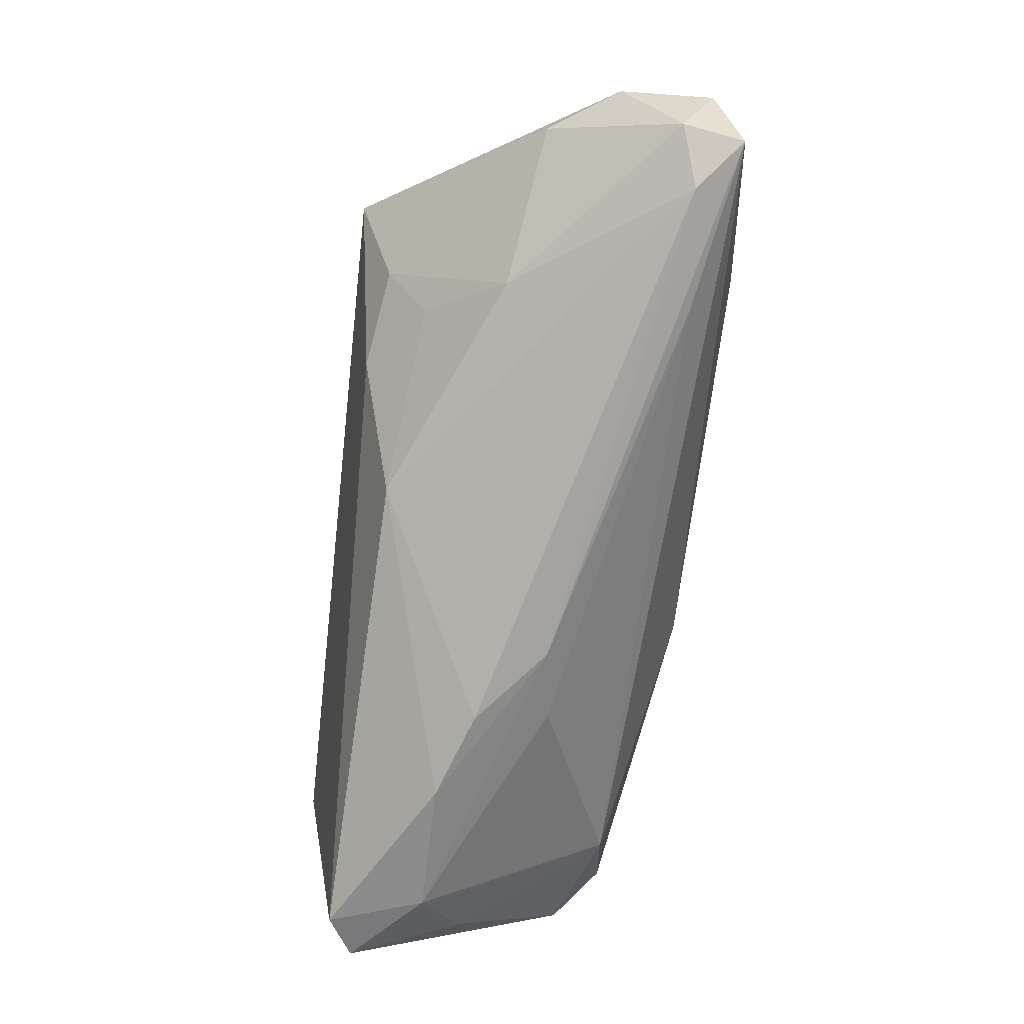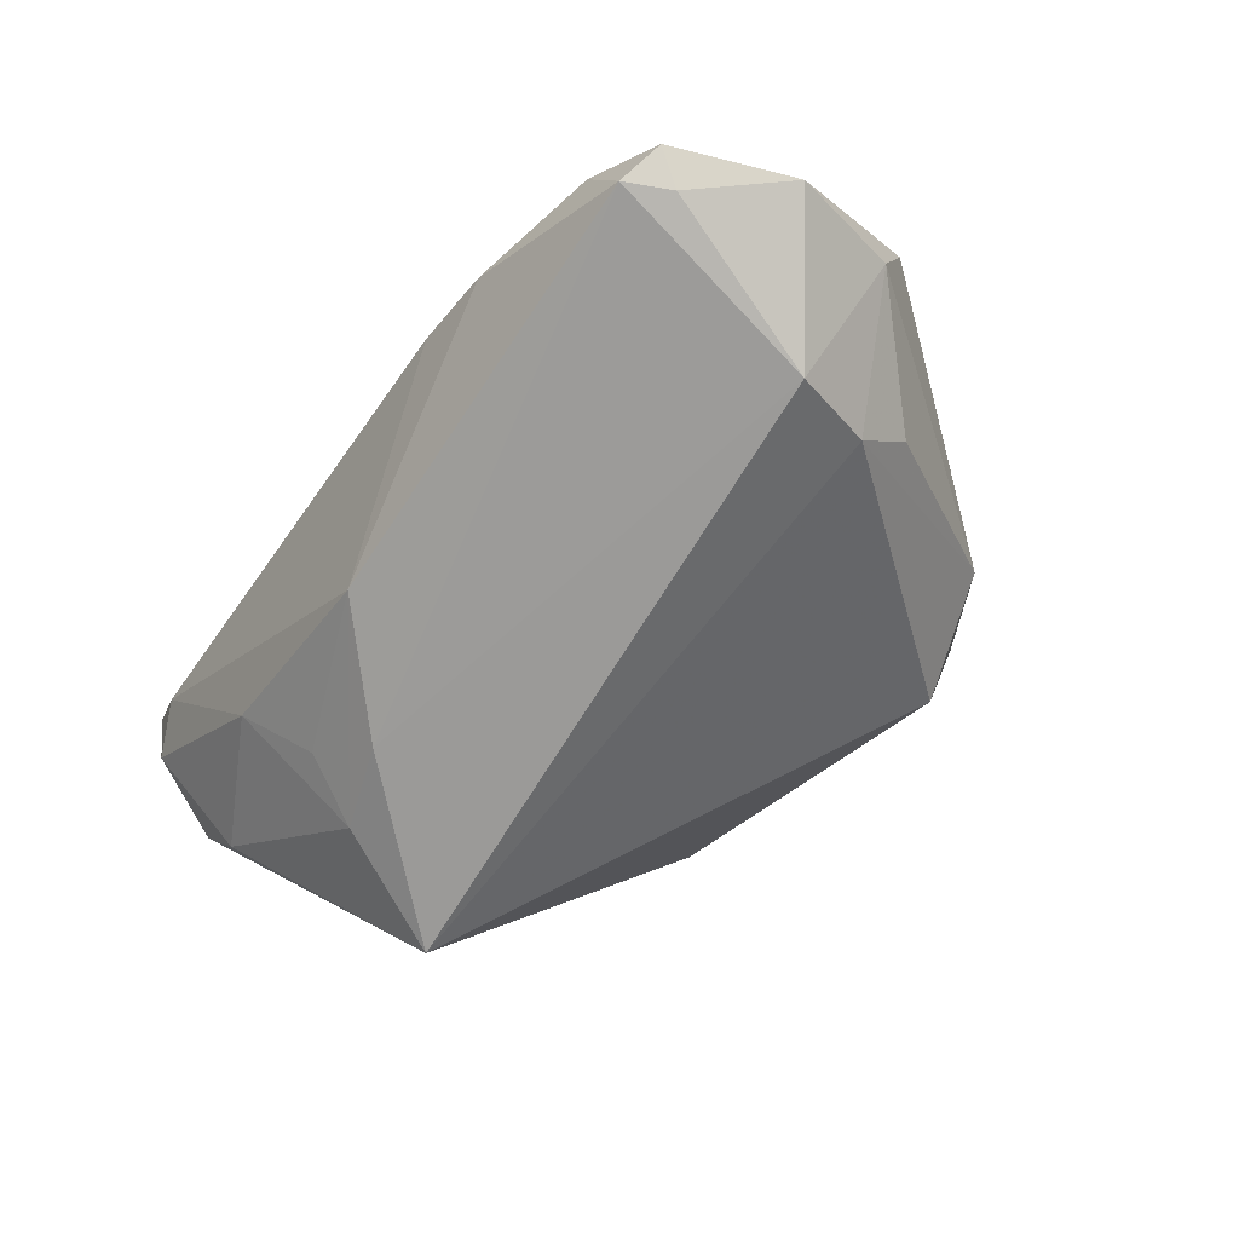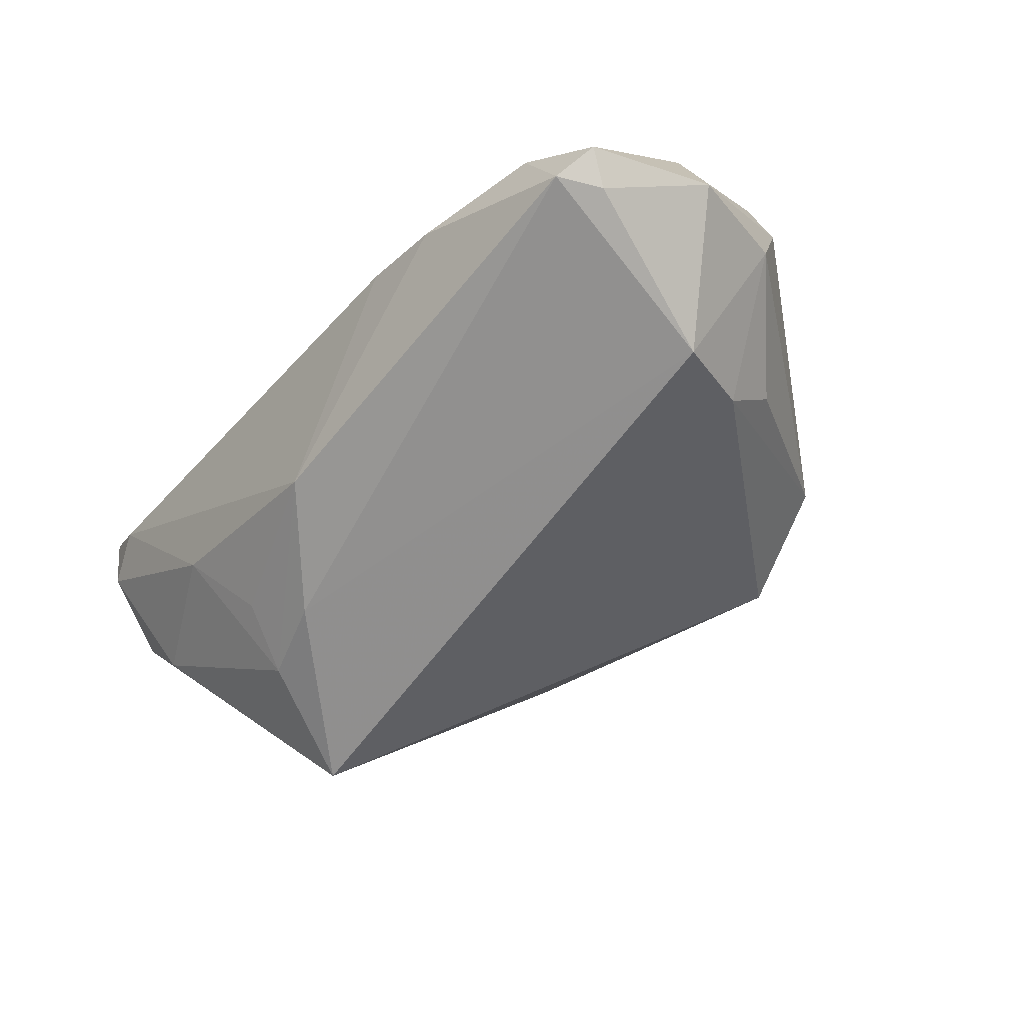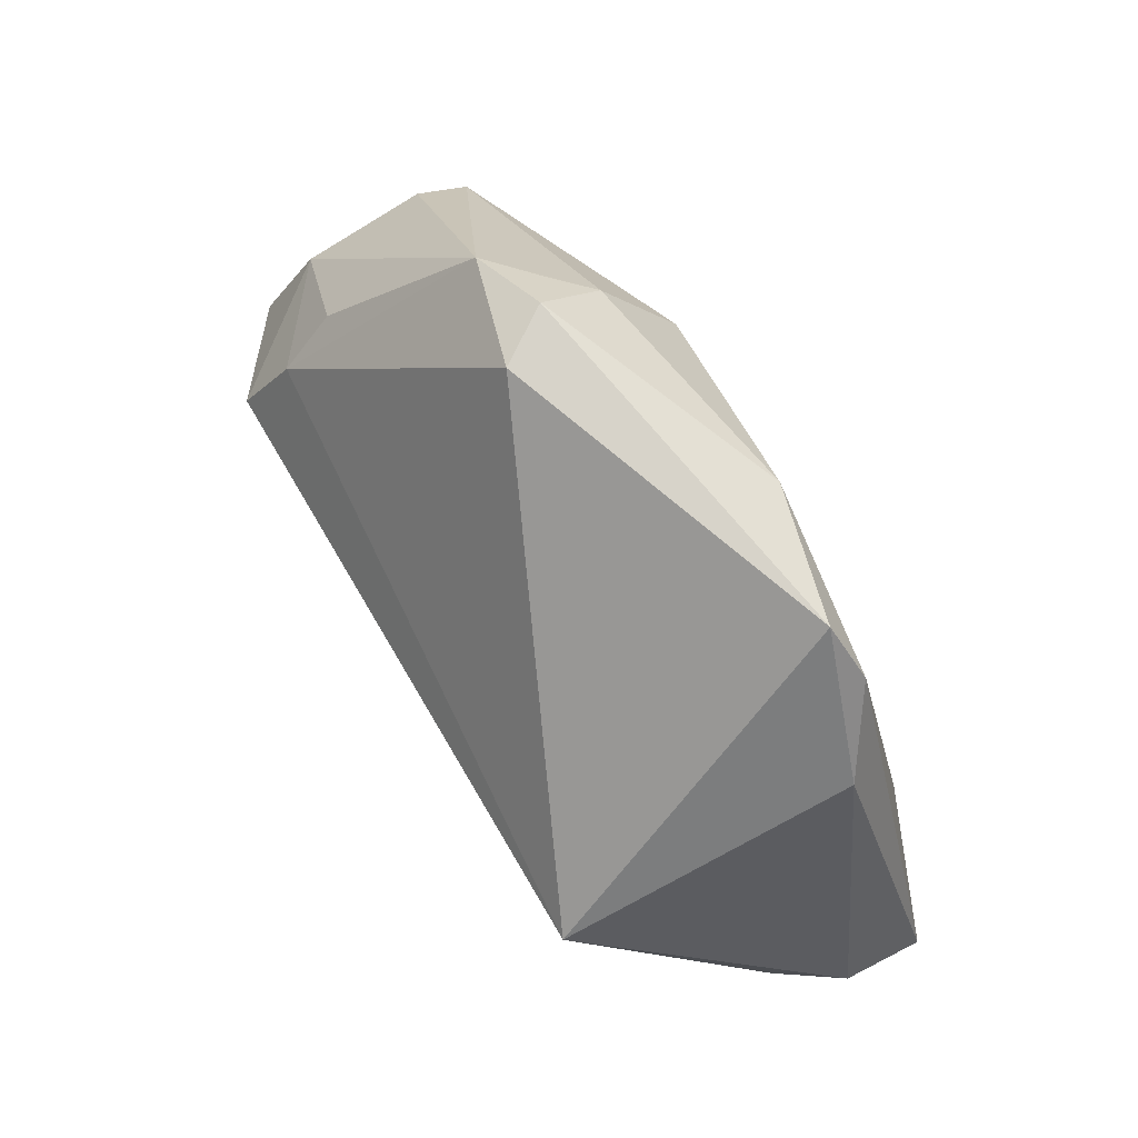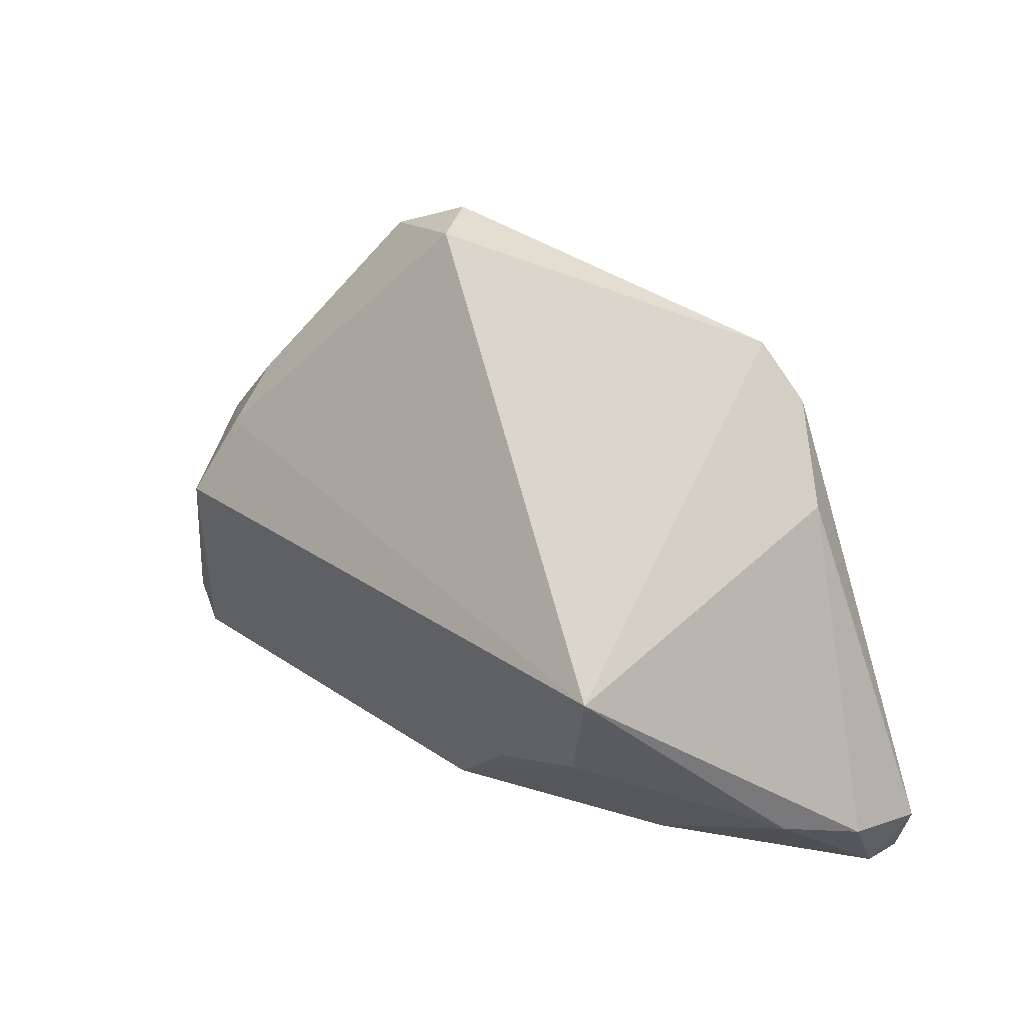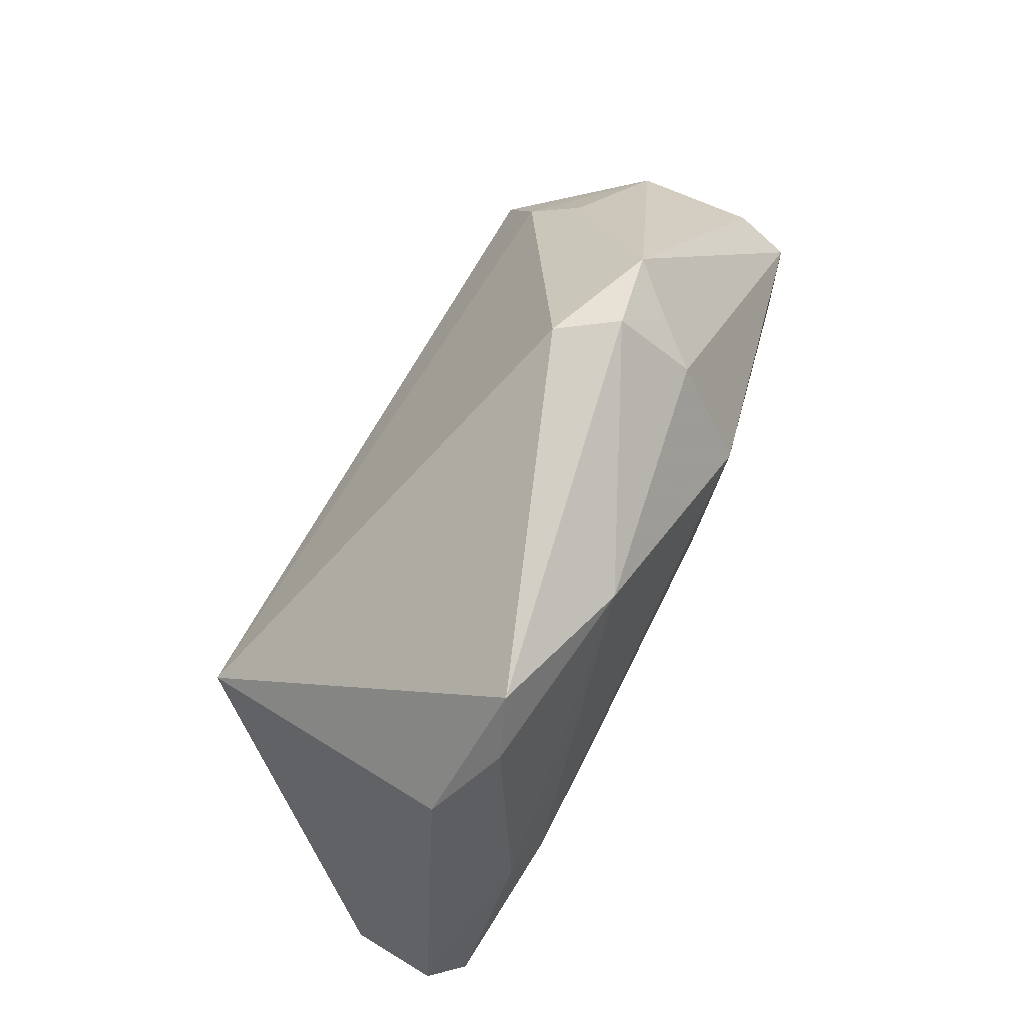
<metadata>
{"format":"obj","ext":"obj","renderer":"f3d","projection":"perspective","resolution":1024,"background":"white","views":[{"elev":-78.3,"azim":-96.1,"up":"+Y"},{"elev":-65.4,"azim":56.5,"up":"+Z"},{"elev":-60.4,"azim":51.1,"up":"+Z"},{"elev":70.1,"azim":-120.6,"up":"+Y"},{"elev":29.2,"azim":-132.3,"up":"+Y"},{"elev":71.5,"azim":-61.7,"up":"+Y"}]}
</metadata>
<code>
v 0.007885 0.0125 0.02267
v -0.04338 -0.006777 0.02129
v -0.02203 -0.01486 -0.02294
v 0.01801 -0.02927 0.004818
v 0.04837 -0.003582 0.01556
v -0.008348 -0.02699 -0.01832
v 0.04049 0.01752 -0.01295
v -0.01267 0.03405 0.01933
v -0.04489 0.01984 0.01054
v -0.05567 -0.0328 0.02003
v 0.05339 0.006114 0.01413
v 0.02856 -0.03303 -0.008325
v 0.01506 0.02271 0.02284
v -0.03511 -0.03194 0.01606
v -0.03742 -0.01156 0.02284
v 0.01111 -0.005073 0.02179
v 0.01664 0.0445 0.004642
v 0.05543 0.004268 -0.008885
v -0.03016 -0.01926 -0.01594
v -0.0367 0.03006 0.01604
v 0.05349 -0.007886 0.009915
v 0.01801 -0.03376 -0.00443
v -0.04963 -0.03376 0.01483
v 0.05167 -0.0219 -0.02044
v 0.04328 0.0002124 -0.02553
v -0.05689 -0.03087 0.01271
v 0.01826 0.03561 0.01375
v 0.03959 0.01115 -0.02009
v 0.04487 -0.02899 -0.008576
v 0.01183 0.04383 -0.002612
v -0.06027 -0.02329 0.01654
v 0.02764 0.03967 0.00227
v -0.03367 -0.01131 -0.02125
v 0.0592 -0.01013 -0.01501
v 0.04031 -0.01353 0.0147
v 0.05417 0.009299 0.007194
v -0.05437 -0.01888 -0.003102
v -0.05988 -0.02067 0.005429
v 0.009203 -0.03244 0.003692
v -0.03559 -0.02751 -0.006089
v -0.03114 0.0371 0.01393
v -0.04066 0.004102 -0.0263
v 0.05431 -0.0256 -0.01728
v 0.04911 -0.02756 -0.02032
v 0.02225 0.03786 0.008357
v 0.05014 -0.02229 -0.003536
v -0.02276 -0.006409 0.02284
f 30 42 41
f 41 42 9
f 42 38 9
f 38 31 9
f 10 31 26
f 26 31 38
f 2 31 10
f 25 18 34
f 3 33 42
f 6 33 3
f 42 25 3
f 37 38 42
f 42 33 37
f 37 26 38
f 34 43 24
f 24 25 34
f 5 35 21
f 21 43 34
f 5 13 16
f 16 35 5
f 10 35 16
f 6 22 23
f 10 26 23
f 14 35 10
f 29 35 4
f 35 14 4
f 44 24 43
f 44 43 29
f 6 3 44
f 44 3 25
f 25 24 44
f 31 2 20
f 41 9 20
f 20 9 31
f 13 27 8
f 41 20 8
f 8 20 2
f 11 13 5
f 11 27 13
f 5 21 11
f 11 21 34
f 40 37 33
f 26 37 40
f 6 23 40
f 40 23 26
f 46 35 29
f 46 21 35
f 29 43 46
f 43 21 46
f 15 2 10
f 10 16 15
f 13 8 15
f 15 8 2
f 29 4 39
f 39 4 14
f 39 14 10
f 10 23 39
f 39 23 22
f 12 22 6
f 6 44 12
f 12 44 29
f 29 39 12
f 12 39 22
f 18 7 32
f 27 11 32
f 18 25 28
f 28 7 18
f 42 30 28
f 28 25 42
f 30 32 28
f 28 32 7
f 19 33 6
f 6 40 19
f 19 40 33
f 13 15 47
f 47 15 16
f 18 32 36
f 36 32 11
f 34 18 36
f 36 11 34
f 17 32 30
f 17 8 27
f 17 30 41
f 41 8 17
f 1 16 13
f 13 47 1
f 1 47 16
f 27 32 45
f 45 17 27
f 32 17 45

</code>
